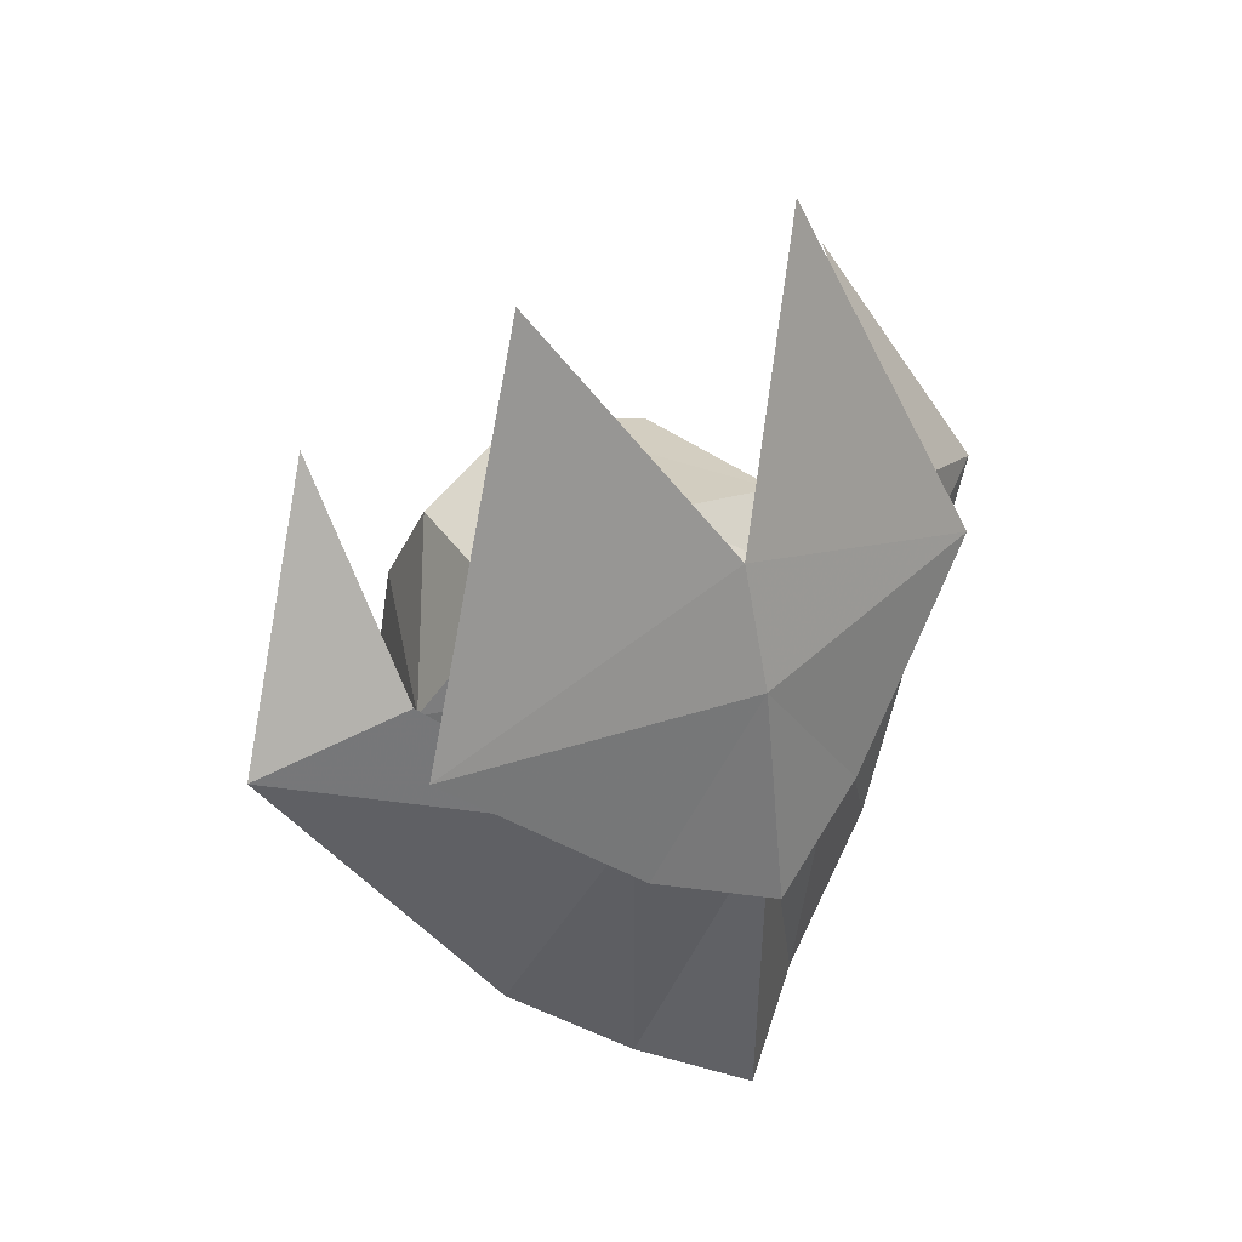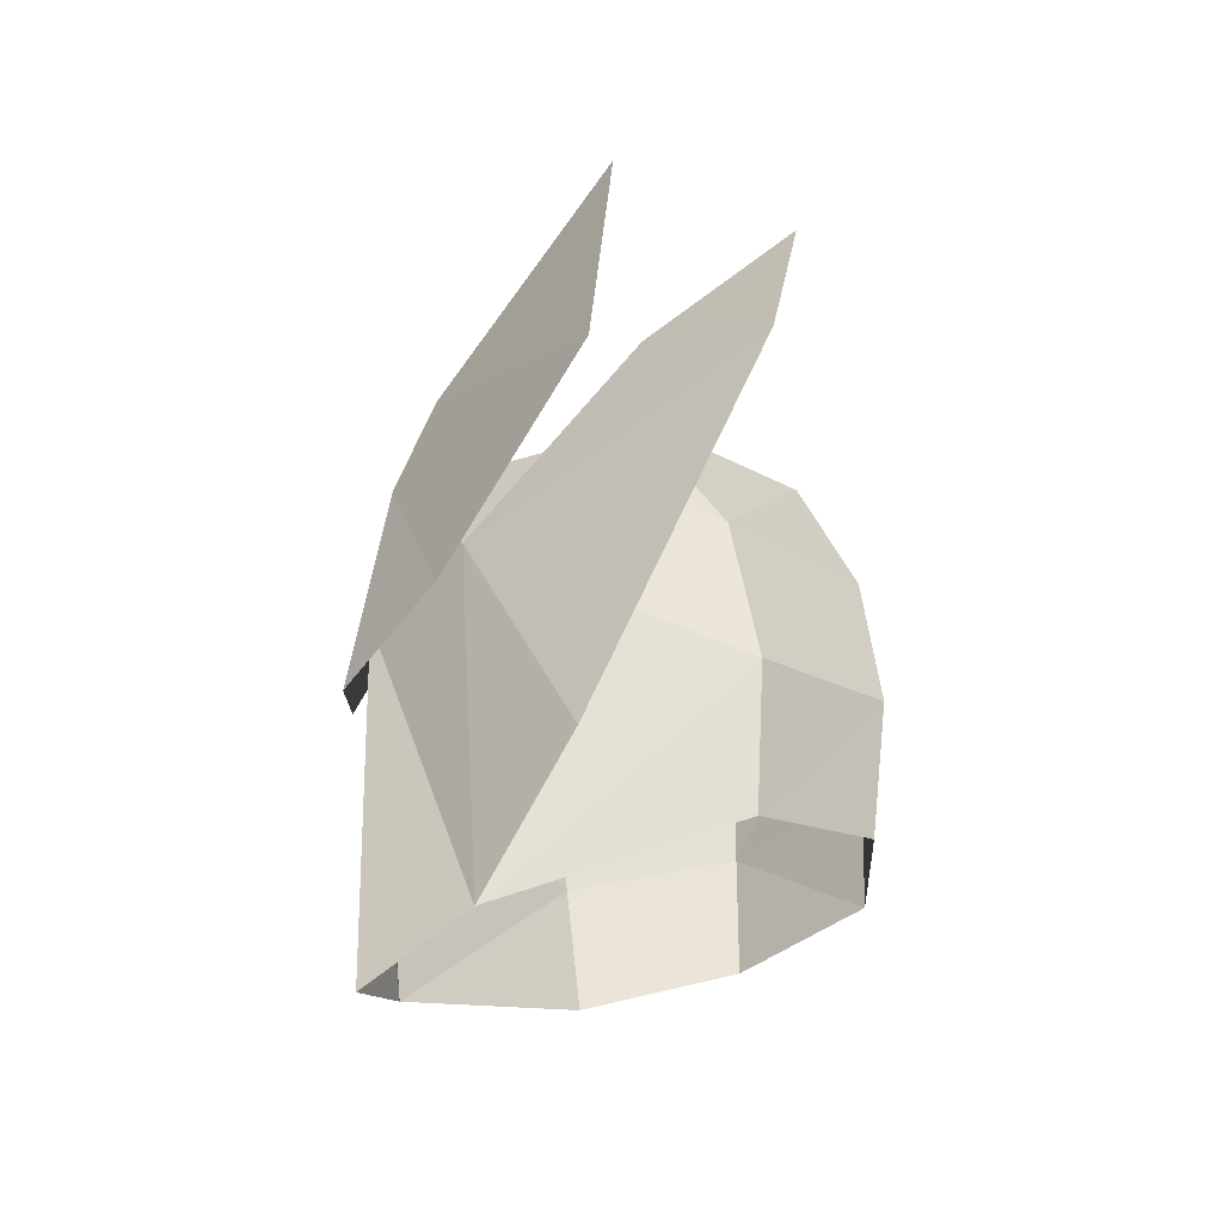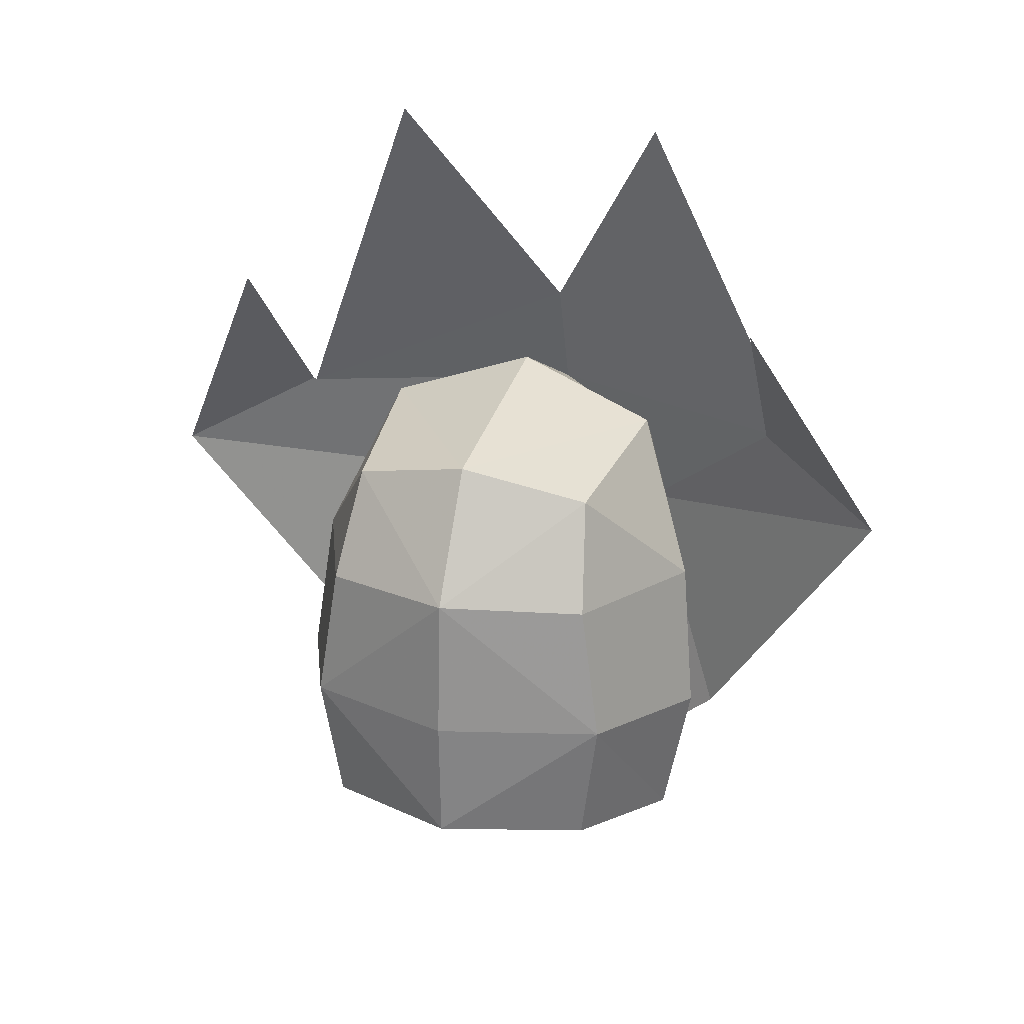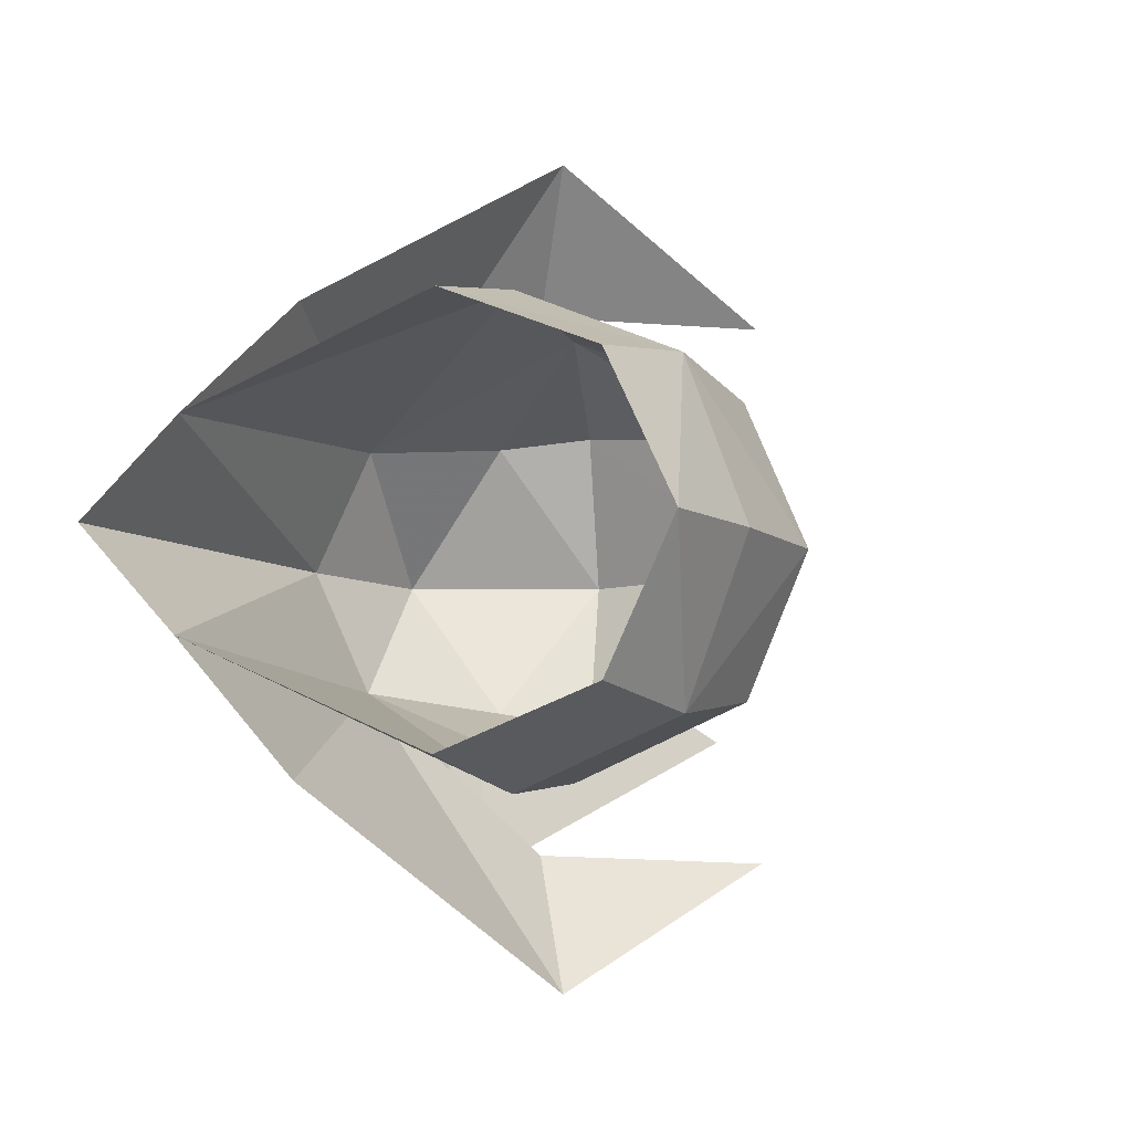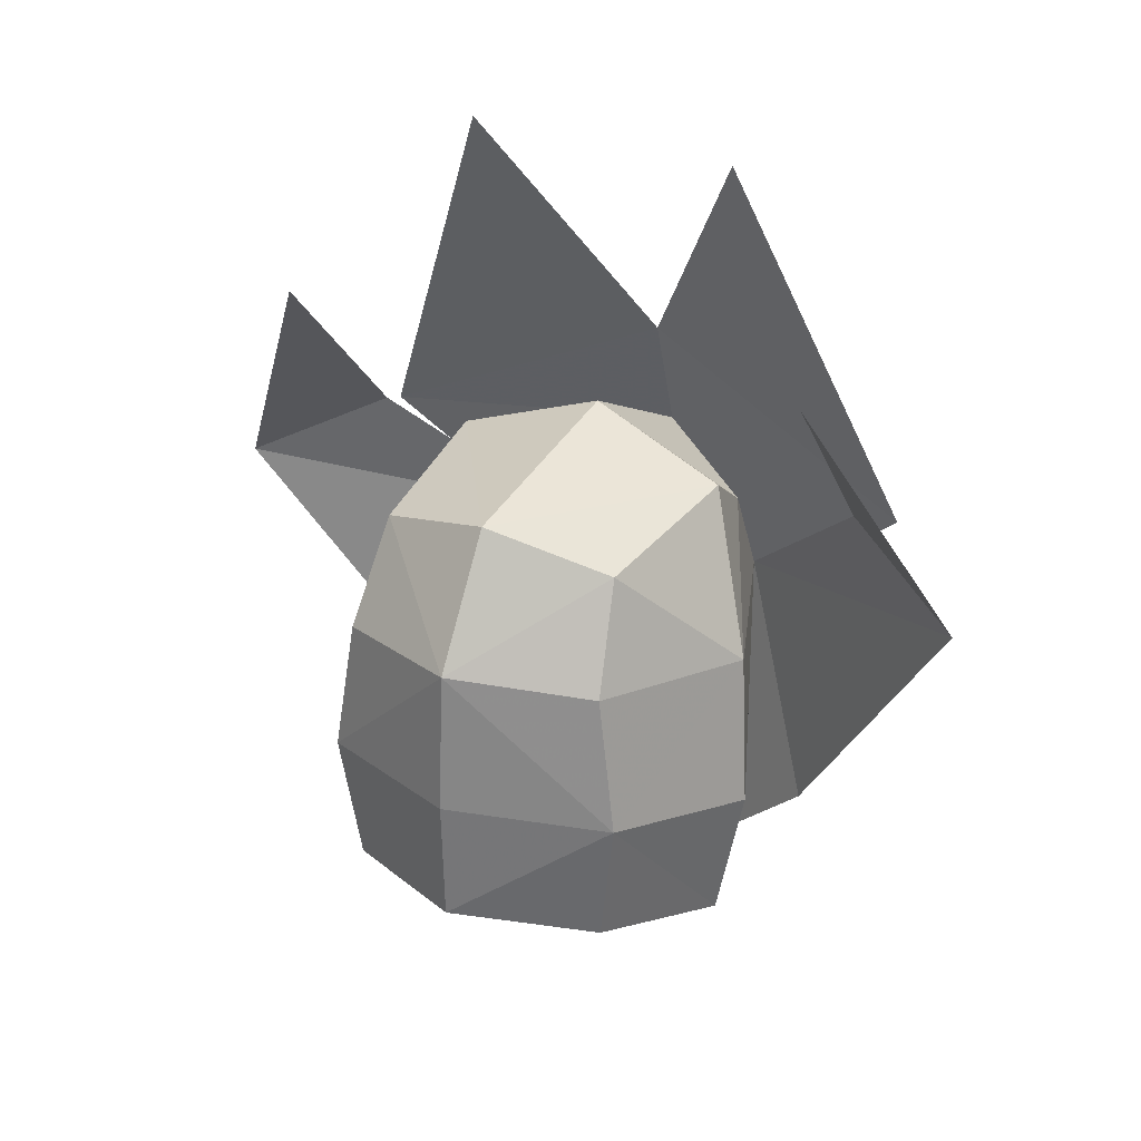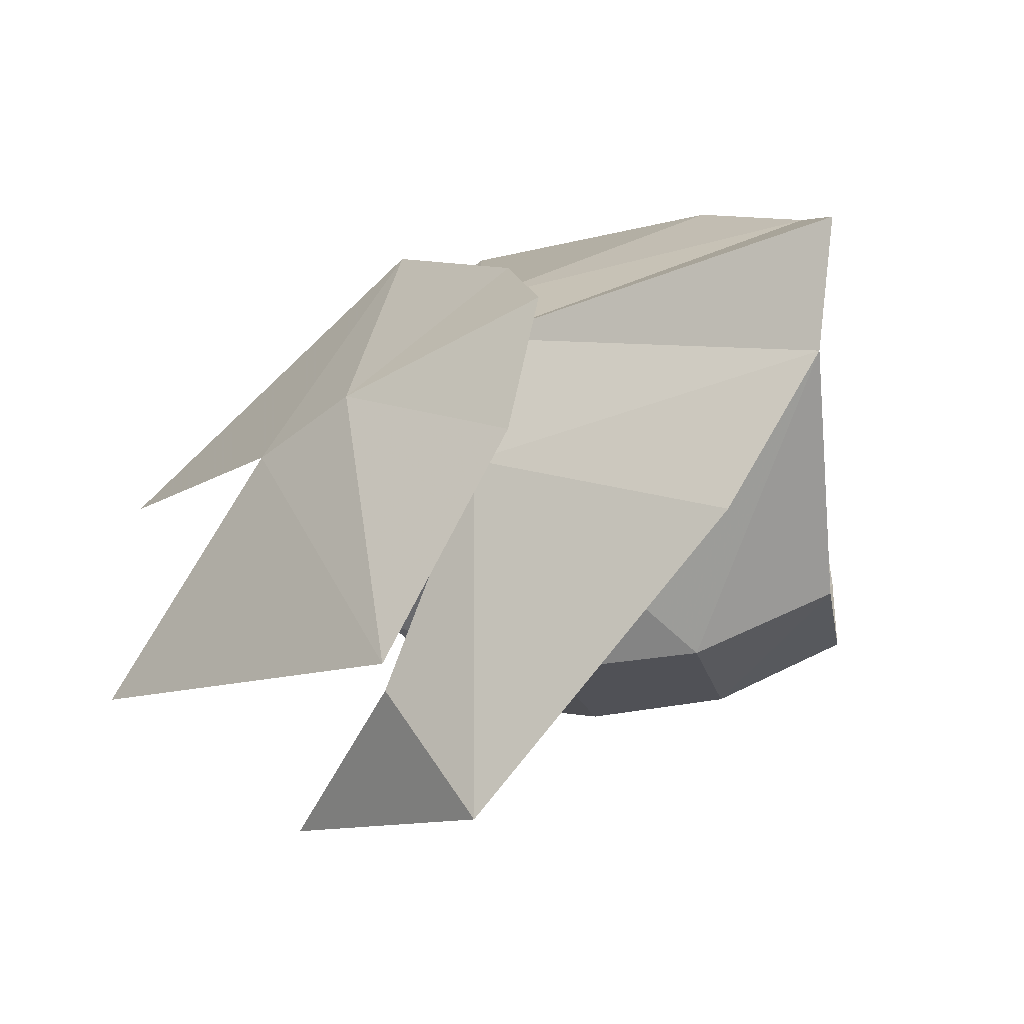
<metadata>
{"format":"obj","ext":"obj","renderer":"f3d","projection":"perspective","resolution":1024,"background":"white","views":[{"elev":41.3,"azim":55.3,"up":"+Z"},{"elev":-34.3,"azim":157.6,"up":"+Z"},{"elev":26.8,"azim":-72.3,"up":"+Z"},{"elev":-7.8,"azim":-150.9,"up":"+Y"},{"elev":29.8,"azim":-60.7,"up":"+Z"},{"elev":-44.0,"azim":115.6,"up":"+Y"}]}
</metadata>
<code>
g common_helmet_male_56040
v 2.073 0 0.328
v 2.007 0 -3.059
v 1.377 0.8848 -2.623
v 1.65 1.086 0.5513
v 1.65 1.086 0.5513
v -0.3449 1.93 0.7451
v 0.9251 1.22 1.627
v 0.2457 1.337 2.108
v -1.391 1.155 1.912
v -2.402 0 1.089
v -1.681 0 2.239
v -1.88 1.278 0.9578
v 0.4043 0 2.573
v -1.945 1.468 -0.3322
v -2.487 0 -0.2479
v -2.445 0 -1.432
v -1.862 1.297 -1.566
v -0.5672 1.839 -1.918
v -0.5319 2.086 -0.6262
v 1.377 0.8848 -2.623
v 0.9806 1.98 -1.546
v 0.4085 1.292 5.096
v 1.59 0 2.842
v 1.206 2.715 1.634
v 0.6515 2.504 1.907
v 0.07403 3.732 1.294
v 1.947 0 1.737
v 1.947 0 1.737
v -0.7842 2.56 3.577
v 1.947 0 1.737
v 1.867 1.086 0.1111
v 2.271 0 -0.385
v 1.377 -0.8848 -2.623
v 1.65 -1.086 0.5513
v 1.65 -1.086 0.5513
v 0.9251 -1.22 1.627
v -0.3449 -1.93 0.7451
v 0.2457 -1.337 2.108
v -1.88 -1.278 0.9578
v -1.391 -1.155 1.912
v -1.945 -1.468 -0.3322
v -1.862 -1.297 -1.566
v -0.5672 -1.839 -1.918
v -0.5319 -2.086 -0.6262
v 1.377 -0.8848 -2.623
v 0.9806 -1.98 -1.546
v 0.4085 -1.292 5.096
v 1.206 -2.715 1.634
v 0.6515 -2.504 1.907
v 0.07403 -3.732 1.294
v -0.7842 -2.56 3.577
v 1.867 -1.086 0.1111
f 1 2 3
f 1 3 4
f 5 6 7
f 6 8 7
f 9 10 11
f 12 10 9
f 11 13 8
f 11 8 9
f 6 9 8
f 14 15 10
f 14 10 12
f 16 15 14
f 16 14 17
f 18 17 14
f 18 14 19
f 6 19 14
f 6 14 12
f 5 19 6
f 20 18 19
f 12 9 6
f 21 4 3
f 22 23 24
f 25 4 26
f 24 23 27
f 13 28 7
f 5 7 28
f 13 7 8
f 21 26 4
f 5 20 19
f 29 25 26
f 4 30 1
f 24 27 31
f 32 31 27
f 1 33 2
f 1 34 33
f 35 36 37
f 37 36 38
f 39 40 10
f 10 40 11
f 11 38 13
f 11 40 38
f 37 38 40
f 41 10 15
f 41 39 10
f 16 41 15
f 16 42 41
f 43 41 42
f 43 44 41
f 37 41 44
f 37 39 41
f 35 37 44
f 45 44 43
f 39 37 40
f 46 33 34
f 47 48 23
f 49 50 34
f 48 27 23
f 13 36 28
f 35 28 36
f 13 38 36
f 46 34 50
f 35 44 45
f 51 50 49
f 34 1 30
f 48 52 27
f 32 27 52

</code>
